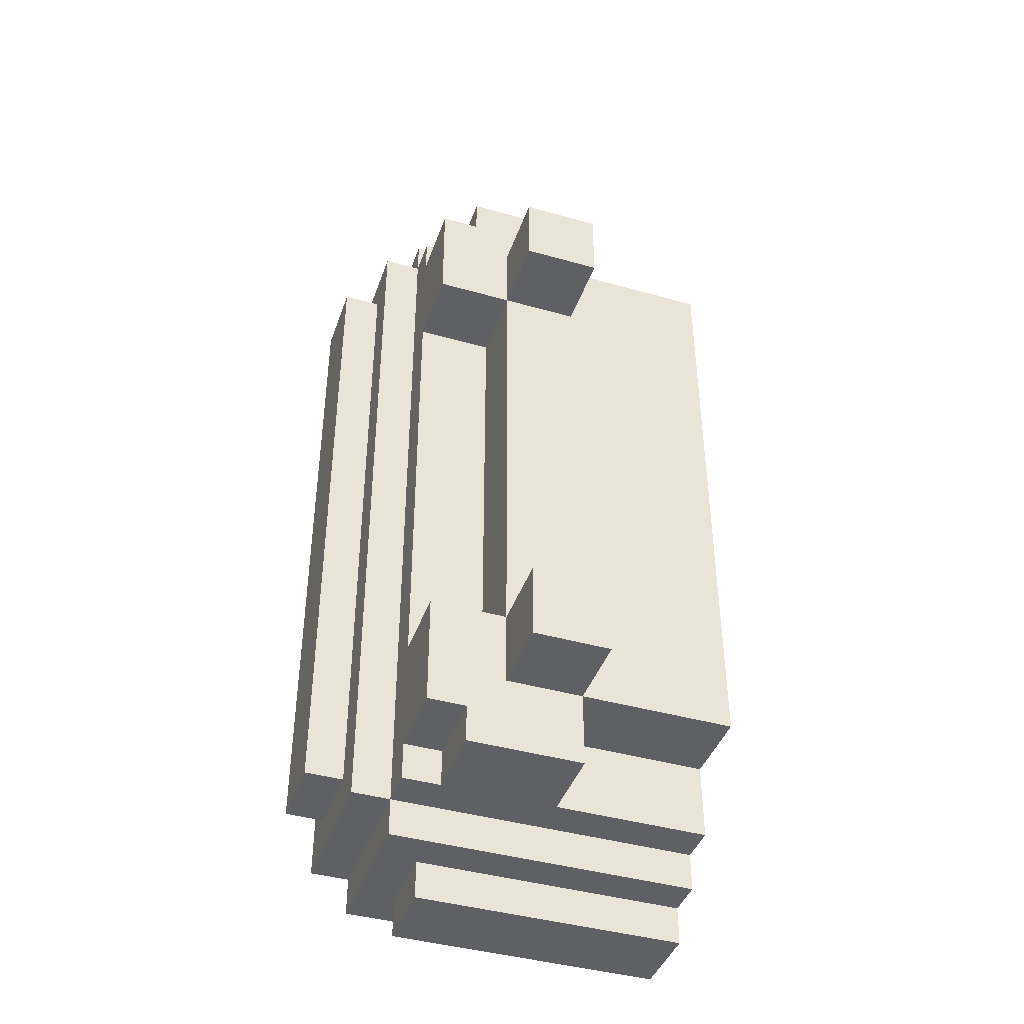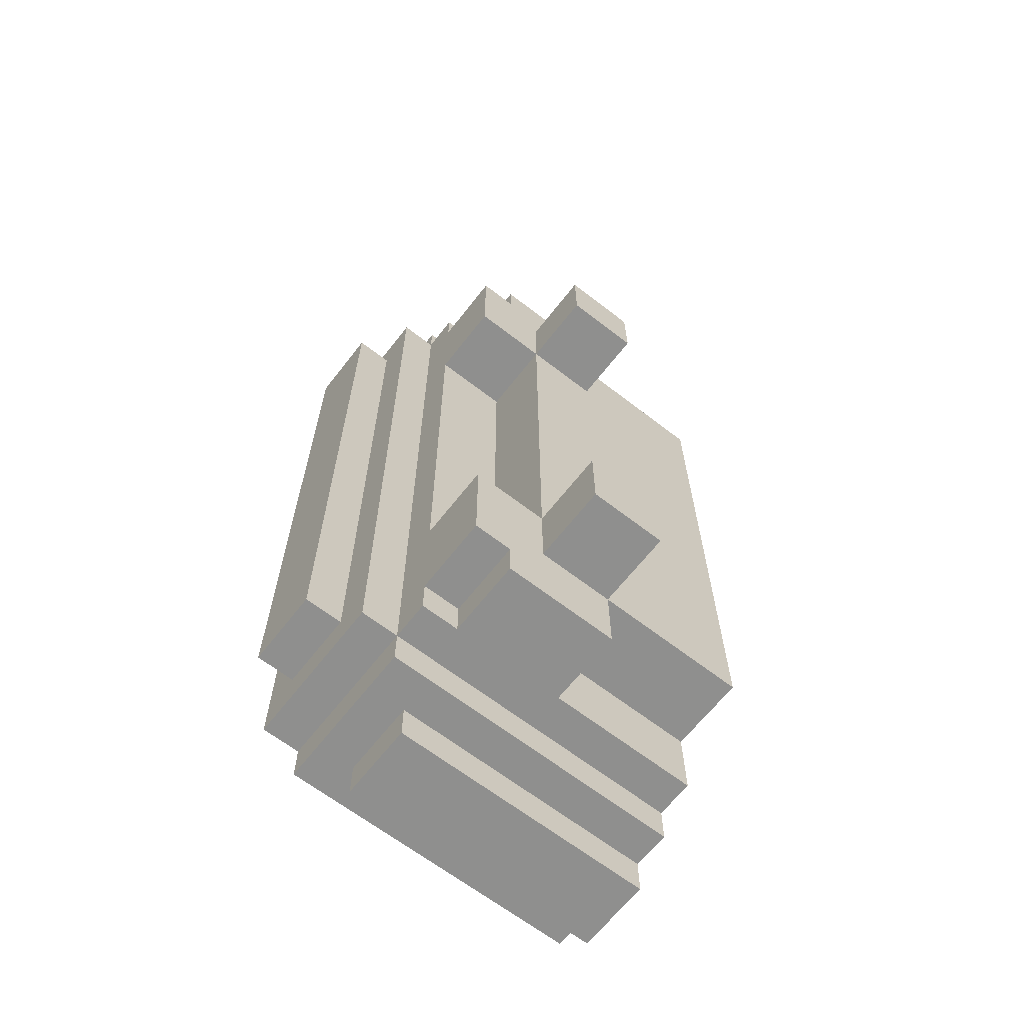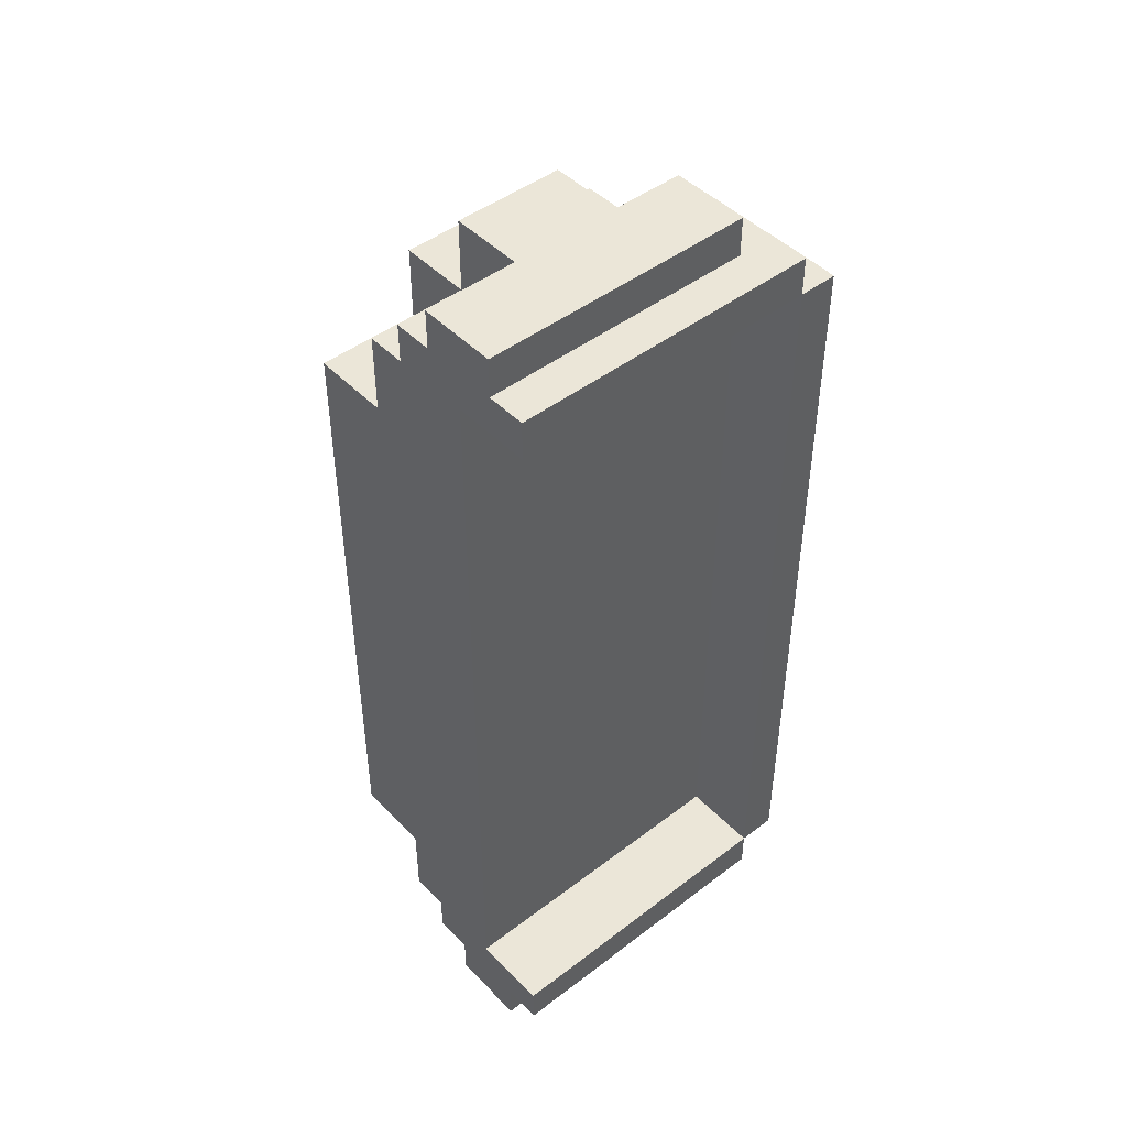
<metadata>
{"format":"obj","ext":"obj","renderer":"f3d","projection":"perspective","resolution":1024,"background":"white","views":[{"elev":-42.1,"azim":-18.8,"up":"+Z"},{"elev":-65.2,"azim":-37.9,"up":"+Z"},{"elev":46.3,"azim":139.0,"up":"+Z"}]}
</metadata>
<code>
v -13 6 5
v -13 6 4
v -13 6 3
v -13 6 2
v -13 6 1
v -13 6 -0
v -13 6 -1
v -13 6 -2
v -13 6 -3
v -13 6 -4
v -13 6 -5
v -13 6 -6
v -13 6 -7
v -13 6 -8
v -13 6 -9
v -13 6 -10
v -13 6 -11
v -13 6 -12
v -13 6 -13
v -13 7 5
v -13 7 4
v -13 7 3
v -13 7 2
v -13 7 1
v -13 7 -0
v -13 7 -1
v -13 7 -2
v -13 7 -3
v -13 7 -4
v -13 7 -5
v -13 7 -6
v -13 7 -7
v -13 7 -8
v -13 7 -9
v -13 7 -10
v -13 7 -11
v -13 7 -12
v -13 7 -13
v -13 8 5
v -13 8 4
v -13 8 3
v -13 8 2
v -13 8 1
v -13 8 -0
v -13 8 -1
v -13 8 -2
v -13 8 -3
v -13 8 -4
v -13 8 -5
v -13 8 -6
v -13 8 -7
v -13 8 -8
v -13 8 -9
v -13 8 -10
v -13 8 -11
v -13 8 -12
v -13 8 -13
v -12 5 6
v -12 5 -14
v -12 6 5
v -12 6 4
v -12 6 3
v -12 6 2
v -12 6 1
v -12 6 -0
v -12 6 -1
v -12 6 -2
v -12 6 -3
v -12 6 -4
v -12 6 -5
v -12 6 -6
v -12 6 -7
v -12 6 -8
v -12 6 -9
v -12 6 -10
v -12 6 -11
v -12 6 -12
v -12 6 -13
v -12 7 5
v -12 7 -13
v -12 8 6
v -12 8 5
v -12 8 4
v -12 8 3
v -12 8 2
v -12 8 1
v -12 8 -0
v -12 8 -1
v -12 8 -2
v -12 8 -3
v -12 8 -4
v -12 8 -5
v -12 8 -6
v -12 8 -7
v -12 8 -8
v -12 8 -9
v -12 8 -10
v -12 8 -11
v -12 8 -12
v -12 8 -13
v -12 8 -14
v -12 9 6
v -12 9 5
v -12 9 -13
v -12 9 -14
v -11 2 5
v -11 2 2
v -11 2 -10
v -11 2 -13
v -11 3 5
v -11 3 2
v -11 3 -10
v -11 3 -13
v -11 4 6
v -11 4 5
v -11 4 2
v -11 4 -10
v -11 4 -13
v -11 4 -14
v -11 5 7
v -11 5 6
v -11 5 -14
v -11 5 -15
v -11 8 7
v -11 8 6
v -11 8 -14
v -11 8 -15
v -11 9 7
v -11 9 6
v -11 9 -14
v -11 9 -15
v -10 2 6
v -10 2 5
v -10 2 -13
v -10 2 -14
v -10 3 6
v -10 3 5
v -10 3 -13
v -10 3 -14
v -10 4 6
v -10 4 5
v -10 4 -13
v -10 4 -14
v -10 6 8
v -10 6 7
v -10 6 -15
v -10 6 -16
v -10 7 8
v -10 7 7
v -10 7 -15
v -10 7 -16
v -10 8 8
v -10 8 7
v -10 8 -15
v -10 8 -16
v -9 0 4
v -9 0 2
v -9 0 -10
v -9 0 -12
v -9 2 4
v -9 2 3
v -9 2 2
v -9 2 -10
v -9 2 -11
v -9 2 -12
v -9 3 2
v -9 3 -10
v -9 4 2
v -9 4 -10
v -11 7 6
v -11 7 -14
v -11 8 6
v -11 8 5
v -11 8 -13
v -11 8 -14
v -11 9 6
v -11 9 5
v -11 9 -13
v -11 9 -14
v -7 0 4
v -7 0 2
v -7 0 -10
v -7 0 -12
v -7 2 6
v -7 2 4
v -7 2 2
v -7 2 -10
v -7 2 -12
v -7 2 -14
v -7 3 6
v -7 3 4
v -7 3 -12
v -7 3 -14
v -7 4 6
v -7 4 4
v -7 4 -12
v -7 4 -14
v -3 2 4
v -3 2 -12
v -3 4 6
v -3 4 4
v -3 4 -12
v -3 4 -14
v -3 5 7
v -3 5 6
v -3 5 -14
v -3 5 -15
v -3 6 8
v -3 6 7
v -3 6 -15
v -3 6 -16
v -3 7 8
v -3 7 7
v -3 7 6
v -3 7 -14
v -3 7 -15
v -3 7 -16
v -3 8 8
v -3 8 7
v -3 8 6
v -3 8 -14
v -3 8 -15
v -3 8 -16
v -3 9 7
v -3 9 6
v -3 9 -14
v -3 9 -15
v -10 6 8
v -10 7 8
v -10 8 8
v -9 6 8
v -9 7 8
v -9 8 8
v -8 6 8
v -8 7 8
v -8 8 8
v -7 6 8
v -7 7 8
v -7 8 8
v -6 6 8
v -6 7 8
v -6 8 8
v -5 6 8
v -5 7 8
v -5 8 8
v -4 6 8
v -4 7 8
v -4 8 8
v -3 6 8
v -3 7 8
v -3 8 8
v -11 5 7
v -11 8 7
v -11 9 7
v -10 6 7
v -10 7 7
v -10 8 7
v -10 9 7
v -9 6 7
v -9 8 7
v -8 6 7
v -8 8 7
v -7 6 7
v -7 8 7
v -6 6 7
v -6 8 7
v -5 6 7
v -5 8 7
v -4 6 7
v -4 8 7
v -3 5 7
v -3 6 7
v -3 8 7
v -3 9 7
v -12 5 6
v -12 8 6
v -12 9 6
v -11 4 6
v -11 5 6
v -11 8 6
v -11 9 6
v -10 2 6
v -10 3 6
v -10 4 6
v -7 2 6
v -7 3 6
v -7 4 6
v -3 4 6
v -3 5 6
v -13 6 5
v -13 7 5
v -13 8 5
v -12 6 5
v -12 7 5
v -12 8 5
v -11 2 5
v -11 3 5
v -11 4 5
v -10 2 5
v -10 3 5
v -10 4 5
v -9 0 4
v -9 2 4
v -8 2 4
v -7 0 4
v -7 2 4
v -7 3 4
v -7 4 4
v -3 2 4
v -3 4 4
v -11 2 -10
v -11 3 -10
v -11 4 -10
v -9 0 -10
v -9 2 -10
v -9 3 -10
v -9 4 -10
v -7 0 -10
v -7 2 -10
v -11 7 -14
v -11 8 -14
v -11 9 -14
v -10 8 -14
v -10 9 -14
v -3 7 -14
v -3 8 -14
v -3 9 -14
v -11 7 6
v -11 8 6
v -11 9 6
v -10 8 6
v -10 9 6
v -3 7 6
v -3 8 6
v -3 9 6
v -11 2 2
v -11 3 2
v -11 4 2
v -9 0 2
v -9 2 2
v -9 3 2
v -9 4 2
v -7 0 2
v -7 2 2
v -9 0 -12
v -9 2 -12
v -8 2 -12
v -7 0 -12
v -7 2 -12
v -7 3 -12
v -7 4 -12
v -3 2 -12
v -3 4 -12
v -13 6 -13
v -13 7 -13
v -13 8 -13
v -12 6 -13
v -12 7 -13
v -12 8 -13
v -11 2 -13
v -11 3 -13
v -11 4 -13
v -10 2 -13
v -10 3 -13
v -10 4 -13
v -12 5 -14
v -12 8 -14
v -12 9 -14
v -11 4 -14
v -11 5 -14
v -11 8 -14
v -11 9 -14
v -10 2 -14
v -10 3 -14
v -10 4 -14
v -7 2 -14
v -7 3 -14
v -7 4 -14
v -3 4 -14
v -3 5 -14
v -11 5 -15
v -11 8 -15
v -11 9 -15
v -10 6 -15
v -10 7 -15
v -10 8 -15
v -10 9 -15
v -9 6 -15
v -9 8 -15
v -8 6 -15
v -8 8 -15
v -7 6 -15
v -7 8 -15
v -6 6 -15
v -6 8 -15
v -5 6 -15
v -5 8 -15
v -4 6 -15
v -4 8 -15
v -3 5 -15
v -3 6 -15
v -3 8 -15
v -3 9 -15
v -10 6 -16
v -10 7 -16
v -10 8 -16
v -9 6 -16
v -9 7 -16
v -9 8 -16
v -8 6 -16
v -8 7 -16
v -8 8 -16
v -7 6 -16
v -7 7 -16
v -7 8 -16
v -6 6 -16
v -6 7 -16
v -6 8 -16
v -5 6 -16
v -5 7 -16
v -5 8 -16
v -4 6 -16
v -4 7 -16
v -4 8 -16
v -3 6 -16
v -3 7 -16
v -3 8 -16
v -9 0 4
v -7 0 4
v -9 0 2
v -7 0 2
v -9 0 -10
v -7 0 -10
v -9 0 -12
v -7 0 -12
v -10 2 6
v -7 2 6
v -11 2 5
v -10 2 5
v -8 2 5
v -9 2 4
v -8 2 4
v -7 2 4
v -3 2 4
v -10 2 3
v -9 2 3
v -11 2 2
v -9 2 2
v -7 2 2
v -11 2 -10
v -9 2 -10
v -7 2 -10
v -10 2 -11
v -9 2 -11
v -9 2 -12
v -8 2 -12
v -7 2 -12
v -3 2 -12
v -11 2 -13
v -10 2 -13
v -8 2 -13
v -10 2 -14
v -7 2 -14
v -11 4 6
v -10 4 6
v -7 4 6
v -3 4 6
v -11 4 5
v -10 4 5
v -7 4 4
v -3 4 4
v -11 4 2
v -9 4 2
v -11 4 -10
v -9 4 -10
v -7 4 -12
v -3 4 -12
v -11 4 -13
v -10 4 -13
v -11 4 -14
v -10 4 -14
v -7 4 -14
v -3 4 -14
v -11 5 7
v -3 5 7
v -12 5 6
v -11 5 6
v -3 5 6
v -12 5 -14
v -11 5 -14
v -3 5 -14
v -11 5 -15
v -3 5 -15
v -10 6 8
v -9 6 8
v -8 6 8
v -7 6 8
v -6 6 8
v -5 6 8
v -4 6 8
v -3 6 8
v -10 6 7
v -9 6 7
v -8 6 7
v -7 6 7
v -6 6 7
v -5 6 7
v -4 6 7
v -3 6 7
v -13 6 5
v -12 6 5
v -13 6 4
v -12 6 4
v -13 6 3
v -12 6 3
v -13 6 2
v -12 6 2
v -13 6 1
v -12 6 1
v -13 6 -0
v -12 6 -0
v -13 6 -1
v -12 6 -1
v -13 6 -2
v -12 6 -2
v -13 6 -3
v -12 6 -3
v -13 6 -4
v -12 6 -4
v -13 6 -5
v -12 6 -5
v -13 6 -6
v -12 6 -6
v -13 6 -7
v -12 6 -7
v -13 6 -8
v -12 6 -8
v -13 6 -9
v -12 6 -9
v -13 6 -10
v -12 6 -10
v -13 6 -11
v -12 6 -11
v -13 6 -12
v -12 6 -12
v -13 6 -13
v -12 6 -13
v -10 6 -15
v -9 6 -15
v -8 6 -15
v -7 6 -15
v -6 6 -15
v -5 6 -15
v -4 6 -15
v -3 6 -15
v -10 6 -16
v -9 6 -16
v -8 6 -16
v -7 6 -16
v -6 6 -16
v -5 6 -16
v -4 6 -16
v -3 6 -16
v -11 7 6
v -3 7 6
v -11 7 -14
v -3 7 -14
v -10 8 8
v -9 8 8
v -8 8 8
v -7 8 8
v -6 8 8
v -5 8 8
v -4 8 8
v -3 8 8
v -10 8 7
v -9 8 7
v -8 8 7
v -7 8 7
v -6 8 7
v -5 8 7
v -4 8 7
v -3 8 7
v -13 8 5
v -12 8 5
v -13 8 4
v -12 8 4
v -13 8 3
v -12 8 3
v -13 8 2
v -12 8 2
v -13 8 1
v -12 8 1
v -13 8 -0
v -12 8 -0
v -13 8 -1
v -12 8 -1
v -13 8 -2
v -12 8 -2
v -13 8 -3
v -12 8 -3
v -13 8 -4
v -12 8 -4
v -13 8 -5
v -12 8 -5
v -13 8 -6
v -12 8 -6
v -13 8 -7
v -12 8 -7
v -13 8 -8
v -12 8 -8
v -13 8 -9
v -12 8 -9
v -13 8 -10
v -12 8 -10
v -13 8 -11
v -12 8 -11
v -13 8 -12
v -12 8 -12
v -13 8 -13
v -12 8 -13
v -10 8 -15
v -9 8 -15
v -8 8 -15
v -7 8 -15
v -6 8 -15
v -5 8 -15
v -4 8 -15
v -3 8 -15
v -10 8 -16
v -9 8 -16
v -8 8 -16
v -7 8 -16
v -6 8 -16
v -5 8 -16
v -4 8 -16
v -3 8 -16
v -11 9 7
v -10 9 7
v -3 9 7
v -12 9 6
v -11 9 6
v -10 9 6
v -3 9 6
v -12 9 5
v -11 9 5
v -12 9 -13
v -11 9 -13
v -12 9 -14
v -11 9 -14
v -10 9 -14
v -3 9 -14
v -11 9 -15
v -10 9 -15
v -3 9 -15
f 20 2 1
f 21 3 2
f 21 2 20
f 22 4 3
f 22 3 21
f 23 5 4
f 23 4 22
f 24 6 5
f 24 5 23
f 25 7 6
f 25 6 24
f 26 8 7
f 26 7 25
f 27 9 8
f 27 8 26
f 28 10 9
f 28 9 27
f 29 11 10
f 29 10 28
f 30 12 11
f 30 11 29
f 31 13 12
f 31 12 30
f 32 14 13
f 32 13 31
f 33 15 14
f 33 14 32
f 34 16 15
f 34 15 33
f 35 17 16
f 35 16 34
f 36 18 17
f 36 17 35
f 37 19 18
f 37 18 36
f 38 19 37
f 39 21 20
f 40 22 21
f 40 21 39
f 41 23 22
f 41 22 40
f 42 24 23
f 42 23 41
f 43 25 24
f 43 24 42
f 44 26 25
f 44 25 43
f 45 27 26
f 45 26 44
f 46 28 27
f 46 27 45
f 47 29 28
f 47 28 46
f 48 30 29
f 48 29 47
f 49 31 30
f 49 30 48
f 50 32 31
f 50 31 49
f 51 33 32
f 51 32 50
f 52 34 33
f 52 33 51
f 53 35 34
f 53 34 52
f 54 36 35
f 54 35 53
f 55 37 36
f 55 36 54
f 56 38 37
f 56 37 55
f 57 38 56
f 60 59 58
f 61 59 60
f 62 59 61
f 63 59 62
f 64 59 63
f 65 59 64
f 66 59 65
f 67 59 66
f 68 59 67
f 69 59 68
f 70 59 69
f 71 59 70
f 72 59 71
f 73 59 72
f 74 59 73
f 75 59 74
f 76 59 75
f 77 59 76
f 78 59 77
f 79 60 58
f 80 59 78
f 81 79 58
f 82 79 81
f 100 59 80
f 101 59 100
f 102 82 81
f 103 99 98
f 103 82 102
f 103 83 82
f 103 84 83
f 103 100 99
f 103 85 84
f 103 98 97
f 103 97 96
f 103 96 95
f 103 95 94
f 103 94 93
f 103 93 92
f 103 92 91
f 103 91 90
f 103 90 89
f 103 89 88
f 103 88 87
f 103 87 86
f 103 86 85
f 104 101 100
f 104 100 103
f 105 101 104
f 110 107 106
f 111 107 110
f 112 109 108
f 113 109 112
f 115 111 110
f 116 111 115
f 117 113 112
f 118 113 117
f 121 118 117
f 121 119 118
f 121 117 116
f 121 116 115
f 121 115 114
f 122 119 121
f 124 121 120
f 125 121 124
f 126 123 122
f 127 123 126
f 128 125 124
f 129 125 128
f 130 127 126
f 131 127 130
f 136 133 132
f 137 133 136
f 138 135 134
f 139 135 138
f 140 137 136
f 141 137 140
f 142 139 138
f 143 139 142
f 148 145 144
f 149 145 148
f 150 147 146
f 151 147 150
f 152 149 148
f 153 149 152
f 154 151 150
f 155 151 154
f 160 157 156
f 161 157 160
f 162 157 161
f 163 159 158
f 164 159 163
f 165 159 164
f 166 163 162
f 167 163 166
f 168 167 166
f 169 167 168
f 170 171 172
f 172 171 173
f 173 171 174
f 174 171 175
f 172 173 176
f 173 174 177
f 176 173 177
f 174 175 178
f 177 174 178
f 178 175 179
f 180 181 185
f 185 181 186
f 182 183 187
f 187 183 188
f 184 185 190
f 190 185 191
f 188 189 192
f 192 189 193
f 190 191 194
f 194 191 195
f 192 193 196
f 196 193 197
f 198 199 201
f 201 199 202
f 200 201 205
f 202 203 205
f 201 202 205
f 205 203 206
f 204 205 209
f 206 207 210
f 208 209 212
f 209 205 213
f 212 209 213
f 205 206 214
f 213 205 214
f 210 211 215
f 214 206 215
f 206 210 215
f 215 211 216
f 216 211 217
f 212 213 218
f 213 214 219
f 218 213 219
f 219 214 220
f 215 216 221
f 216 217 222
f 221 216 222
f 222 217 223
f 219 220 224
f 224 220 225
f 221 222 226
f 226 222 227
f 231 229 228
f 232 230 229
f 232 229 231
f 233 230 232
f 234 232 231
f 235 233 232
f 235 232 234
f 236 233 235
f 237 235 234
f 238 236 235
f 238 235 237
f 239 236 238
f 240 238 237
f 241 239 238
f 241 238 240
f 242 239 241
f 243 241 240
f 244 242 241
f 244 241 243
f 245 242 244
f 246 244 243
f 247 245 244
f 247 244 246
f 248 245 247
f 249 247 246
f 250 248 247
f 250 247 249
f 251 248 250
f 255 253 252
f 256 253 255
f 257 254 253
f 257 253 256
f 258 254 257
f 259 255 252
f 260 258 257
f 261 259 252
f 262 258 260
f 263 261 252
f 264 258 262
f 265 263 252
f 266 258 264
f 267 265 252
f 268 258 266
f 269 267 252
f 270 258 268
f 271 269 252
f 272 269 271
f 273 258 270
f 274 258 273
f 279 276 275
f 280 277 276
f 280 276 279
f 281 277 280
f 284 279 278
f 285 283 282
f 286 284 283
f 286 283 285
f 287 279 284
f 287 284 286
f 288 279 287
f 289 279 288
f 293 291 290
f 294 292 291
f 294 291 293
f 295 292 294
f 299 297 296
f 300 298 297
f 300 297 299
f 301 298 300
f 304 303 302
f 305 304 302
f 306 304 305
f 309 308 307
f 309 307 306
f 310 308 309
f 315 312 311
f 316 313 312
f 316 312 315
f 317 313 316
f 318 315 314
f 319 315 318
f 323 321 320
f 323 322 321
f 324 322 323
f 325 323 320
f 326 324 323
f 326 323 325
f 327 324 326
f 328 329 331
f 329 330 331
f 331 330 332
f 328 331 333
f 331 332 334
f 333 331 334
f 334 332 335
f 336 337 340
f 337 338 341
f 340 337 341
f 341 338 342
f 339 340 343
f 343 340 344
f 345 346 347
f 345 347 348
f 348 347 349
f 350 351 352
f 349 350 352
f 352 351 353
f 354 355 357
f 355 356 358
f 357 355 358
f 358 356 359
f 360 361 363
f 361 362 364
f 363 361 364
f 364 362 365
f 366 367 370
f 367 368 371
f 370 367 371
f 371 368 372
f 369 370 375
f 373 374 376
f 374 375 377
f 376 374 377
f 375 370 378
f 377 375 378
f 378 370 379
f 379 370 380
f 381 382 384
f 384 382 385
f 382 383 386
f 385 382 386
f 386 383 387
f 381 384 388
f 386 387 389
f 381 388 390
f 389 387 391
f 381 390 392
f 391 387 393
f 381 392 394
f 393 387 395
f 381 394 396
f 395 387 397
f 381 396 398
f 397 387 399
f 381 398 400
f 400 398 401
f 399 387 402
f 402 387 403
f 404 405 407
f 405 406 408
f 407 405 408
f 408 406 409
f 407 408 410
f 408 409 411
f 410 408 411
f 411 409 412
f 410 411 413
f 411 412 414
f 413 411 414
f 414 412 415
f 413 414 416
f 414 415 417
f 416 414 417
f 417 415 418
f 416 417 419
f 417 418 420
f 419 417 420
f 420 418 421
f 419 420 422
f 420 421 423
f 422 420 423
f 423 421 424
f 422 423 425
f 423 424 426
f 425 423 426
f 426 424 427
f 430 429 428
f 431 429 430
f 434 433 432
f 435 433 434
f 439 437 436
f 440 437 439
f 441 440 439
f 442 437 440
f 442 440 441
f 443 437 442
f 445 439 438
f 445 441 439
f 446 441 445
f 447 445 438
f 447 446 445
f 448 446 447
f 449 444 443
f 451 449 448
f 452 444 449
f 452 449 451
f 453 451 450
f 454 451 453
f 455 454 453
f 457 444 452
f 458 444 457
f 459 453 450
f 460 456 455
f 460 453 459
f 460 455 453
f 461 457 456
f 461 456 460
f 462 461 460
f 463 457 461
f 463 461 462
f 468 465 464
f 469 465 468
f 470 467 466
f 471 467 470
f 474 473 472
f 475 473 474
f 480 479 478
f 481 479 480
f 482 477 476
f 483 477 482
f 487 485 484
f 488 485 487
f 489 487 486
f 490 487 489
f 492 491 490
f 493 491 492
f 502 495 494
f 503 496 495
f 503 495 502
f 504 497 496
f 504 496 503
f 505 498 497
f 505 497 504
f 506 499 498
f 506 498 505
f 507 500 499
f 507 499 506
f 508 501 500
f 508 500 507
f 509 501 508
f 512 511 510
f 513 511 512
f 514 513 512
f 515 513 514
f 516 515 514
f 517 515 516
f 518 517 516
f 519 517 518
f 520 519 518
f 521 519 520
f 522 521 520
f 523 521 522
f 524 523 522
f 525 523 524
f 526 525 524
f 527 525 526
f 528 527 526
f 529 527 528
f 530 529 528
f 531 529 530
f 532 531 530
f 533 531 532
f 534 533 532
f 535 533 534
f 536 535 534
f 537 535 536
f 538 537 536
f 539 537 538
f 540 539 538
f 541 539 540
f 542 541 540
f 543 541 542
f 544 543 542
f 545 543 544
f 546 545 544
f 547 545 546
f 556 549 548
f 557 550 549
f 557 549 556
f 558 551 550
f 558 550 557
f 559 552 551
f 559 551 558
f 560 553 552
f 560 552 559
f 561 554 553
f 561 553 560
f 562 555 554
f 562 554 561
f 563 555 562
f 564 565 566
f 566 565 567
f 568 569 576
f 569 570 577
f 576 569 577
f 570 571 578
f 577 570 578
f 571 572 579
f 578 571 579
f 572 573 580
f 579 572 580
f 573 574 581
f 580 573 581
f 574 575 582
f 581 574 582
f 582 575 583
f 584 585 586
f 586 585 587
f 586 587 588
f 588 587 589
f 588 589 590
f 590 589 591
f 590 591 592
f 592 591 593
f 592 593 594
f 594 593 595
f 594 595 596
f 596 595 597
f 596 597 598
f 598 597 599
f 598 599 600
f 600 599 601
f 600 601 602
f 602 601 603
f 602 603 604
f 604 603 605
f 604 605 606
f 606 605 607
f 606 607 608
f 608 607 609
f 608 609 610
f 610 609 611
f 610 611 612
f 612 611 613
f 612 613 614
f 614 613 615
f 614 615 616
f 616 615 617
f 616 617 618
f 618 617 619
f 618 619 620
f 620 619 621
f 622 623 630
f 623 624 631
f 630 623 631
f 624 625 632
f 631 624 632
f 625 626 633
f 632 625 633
f 626 627 634
f 633 626 634
f 627 628 635
f 634 627 635
f 628 629 636
f 635 628 636
f 636 629 637
f 638 639 642
f 639 640 643
f 642 639 643
f 643 640 644
f 641 642 645
f 645 642 646
f 645 646 647
f 647 646 648
f 647 648 649
f 649 648 650
f 650 651 653
f 651 652 654
f 653 651 654
f 654 652 655

</code>
